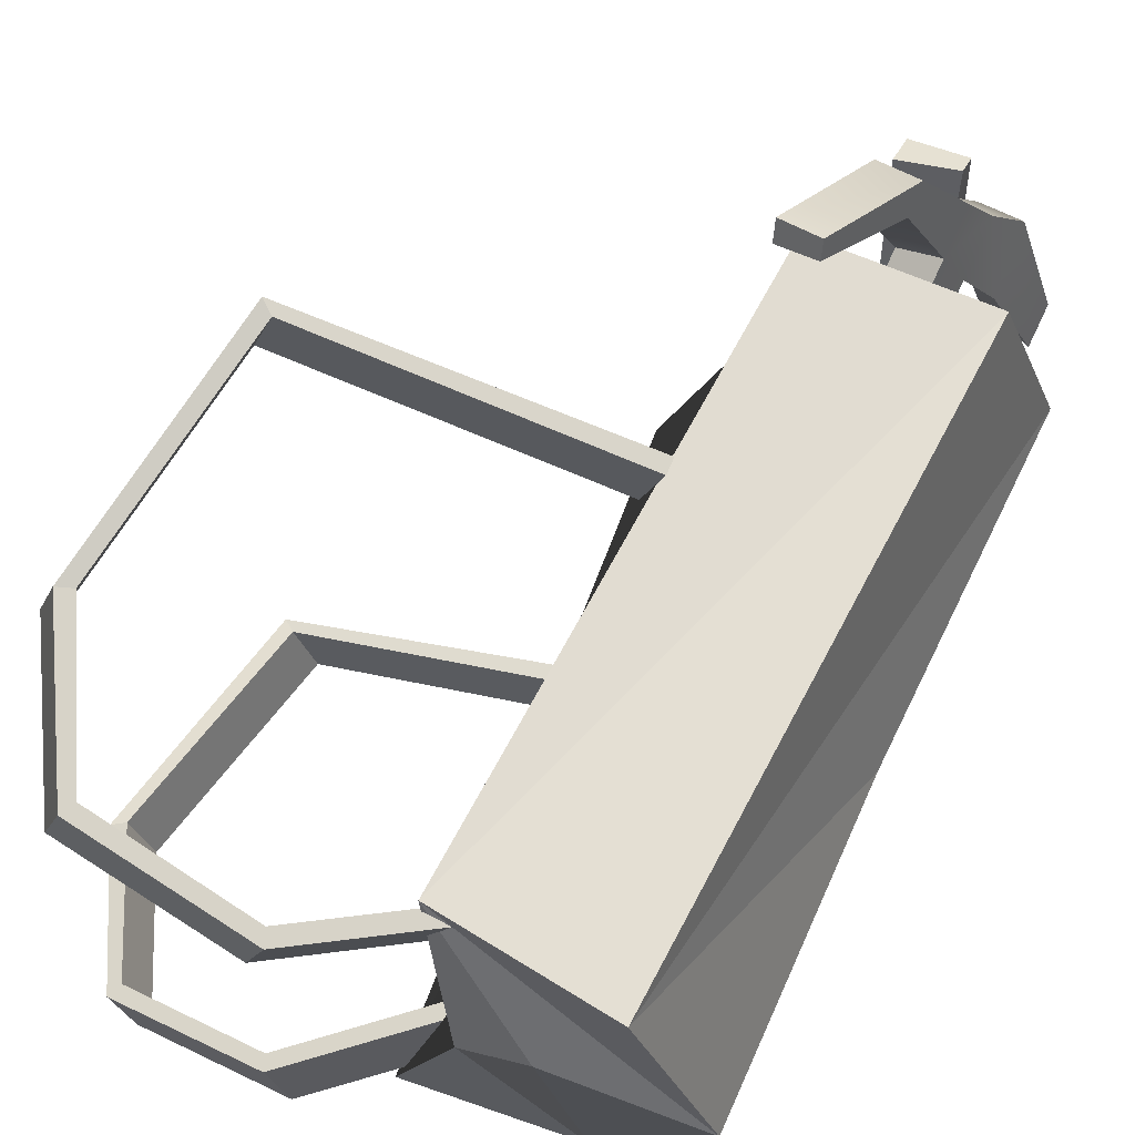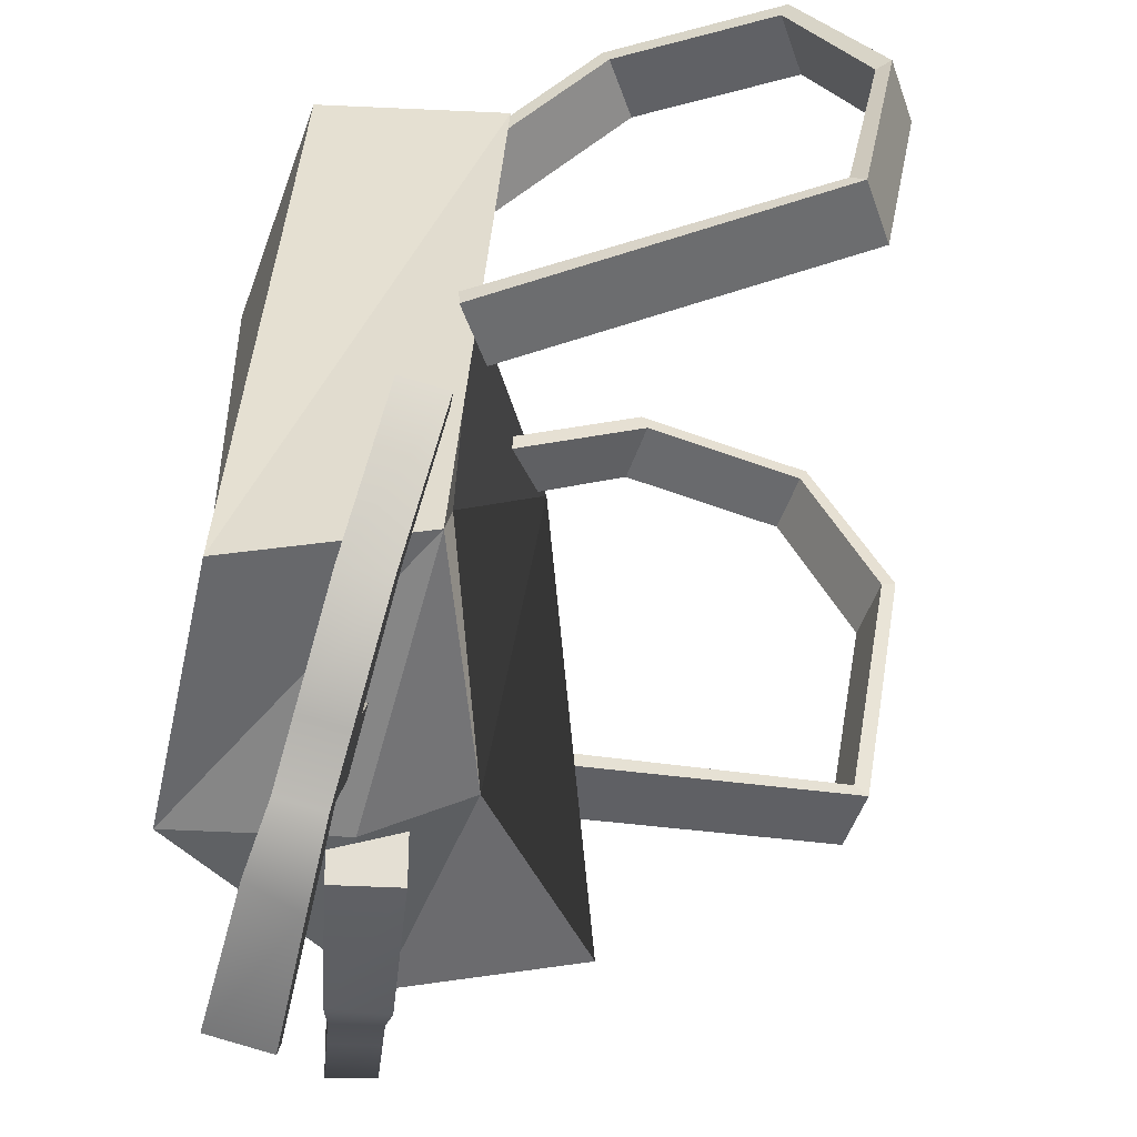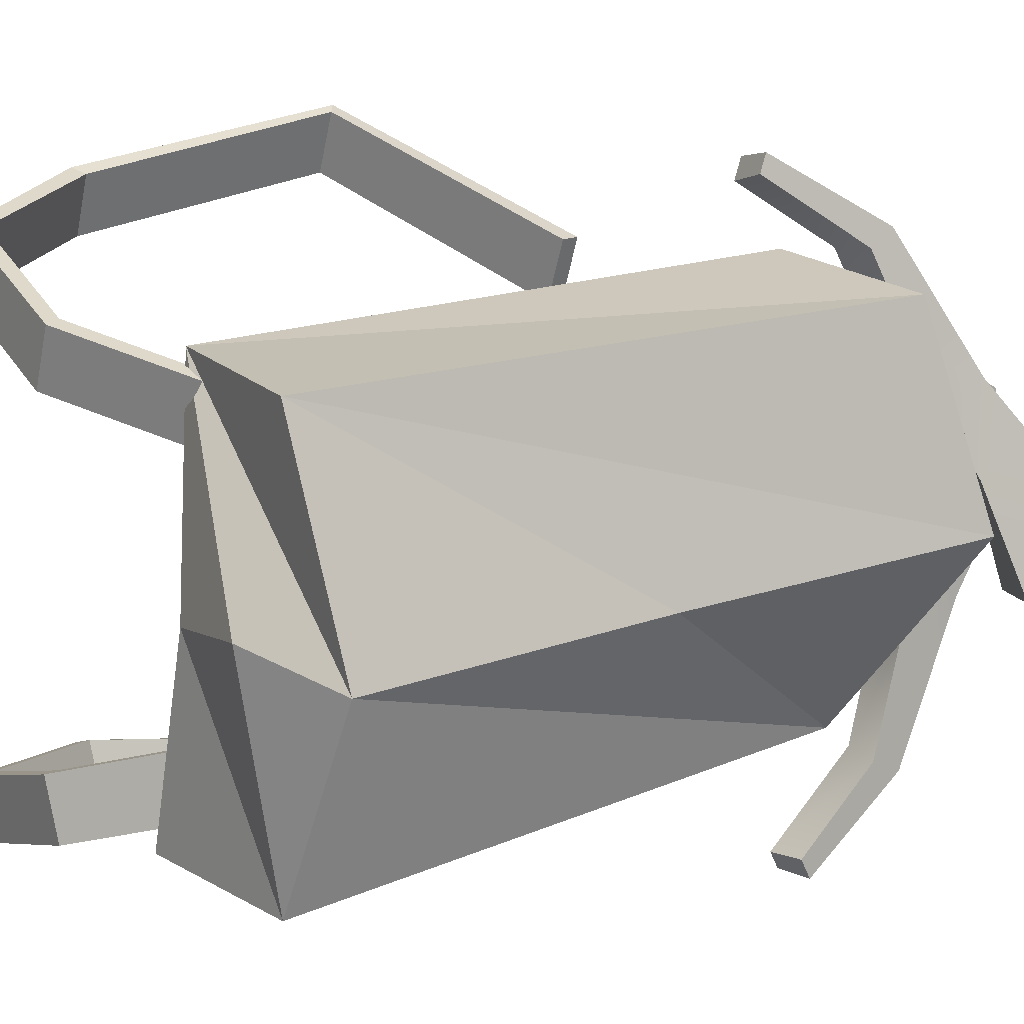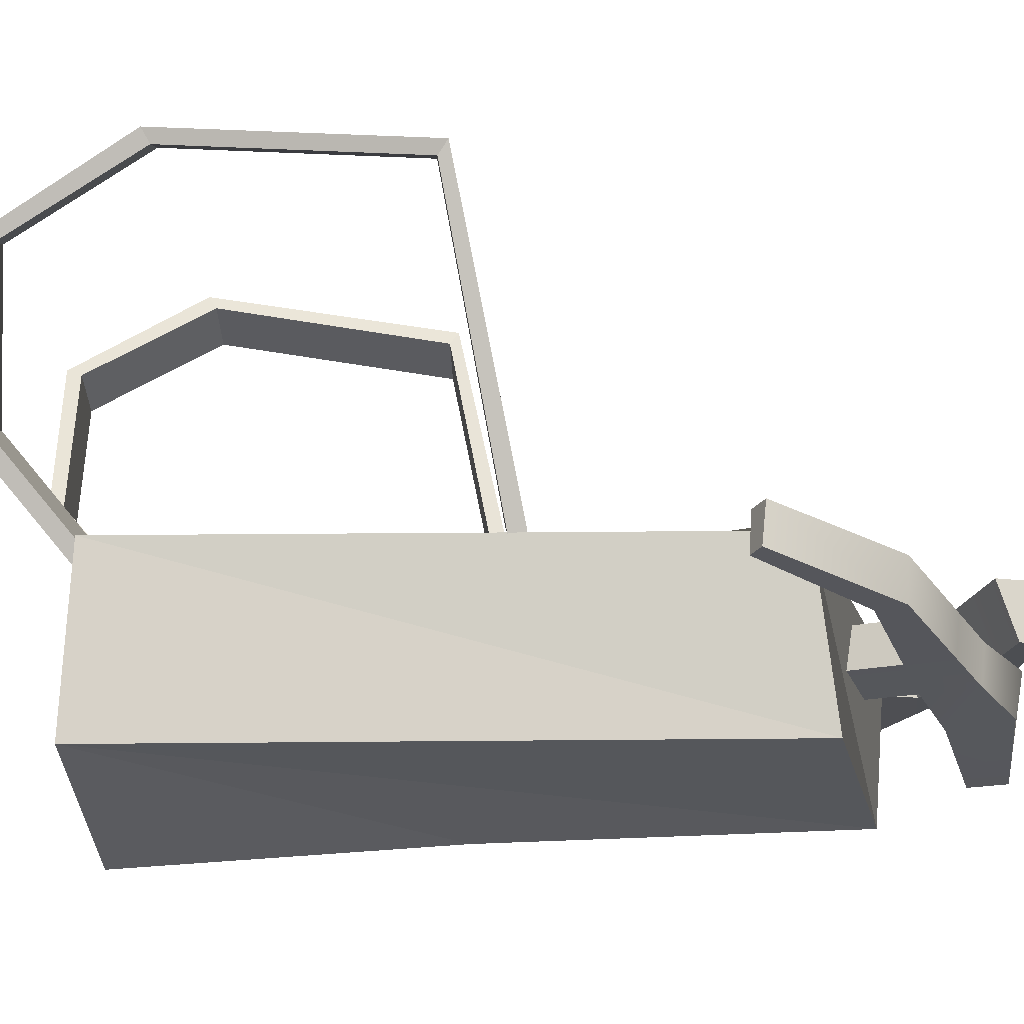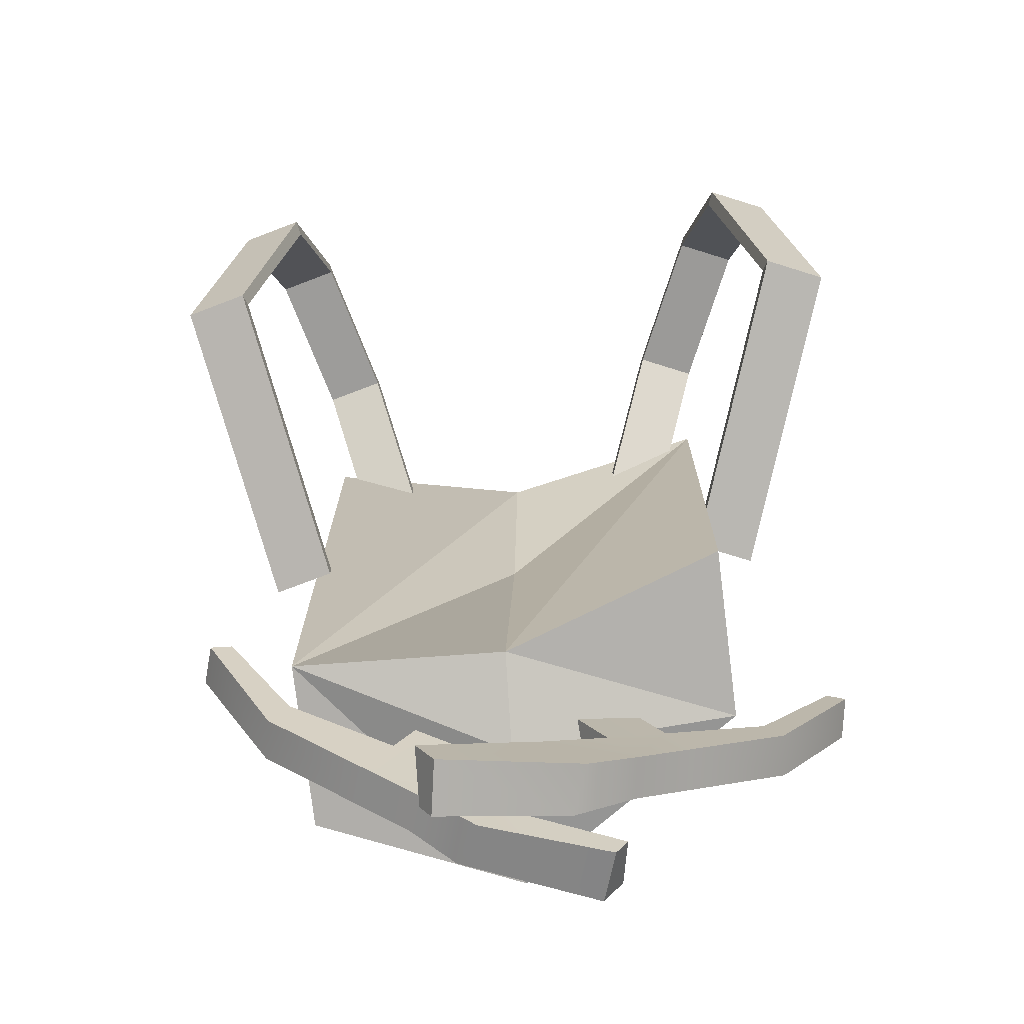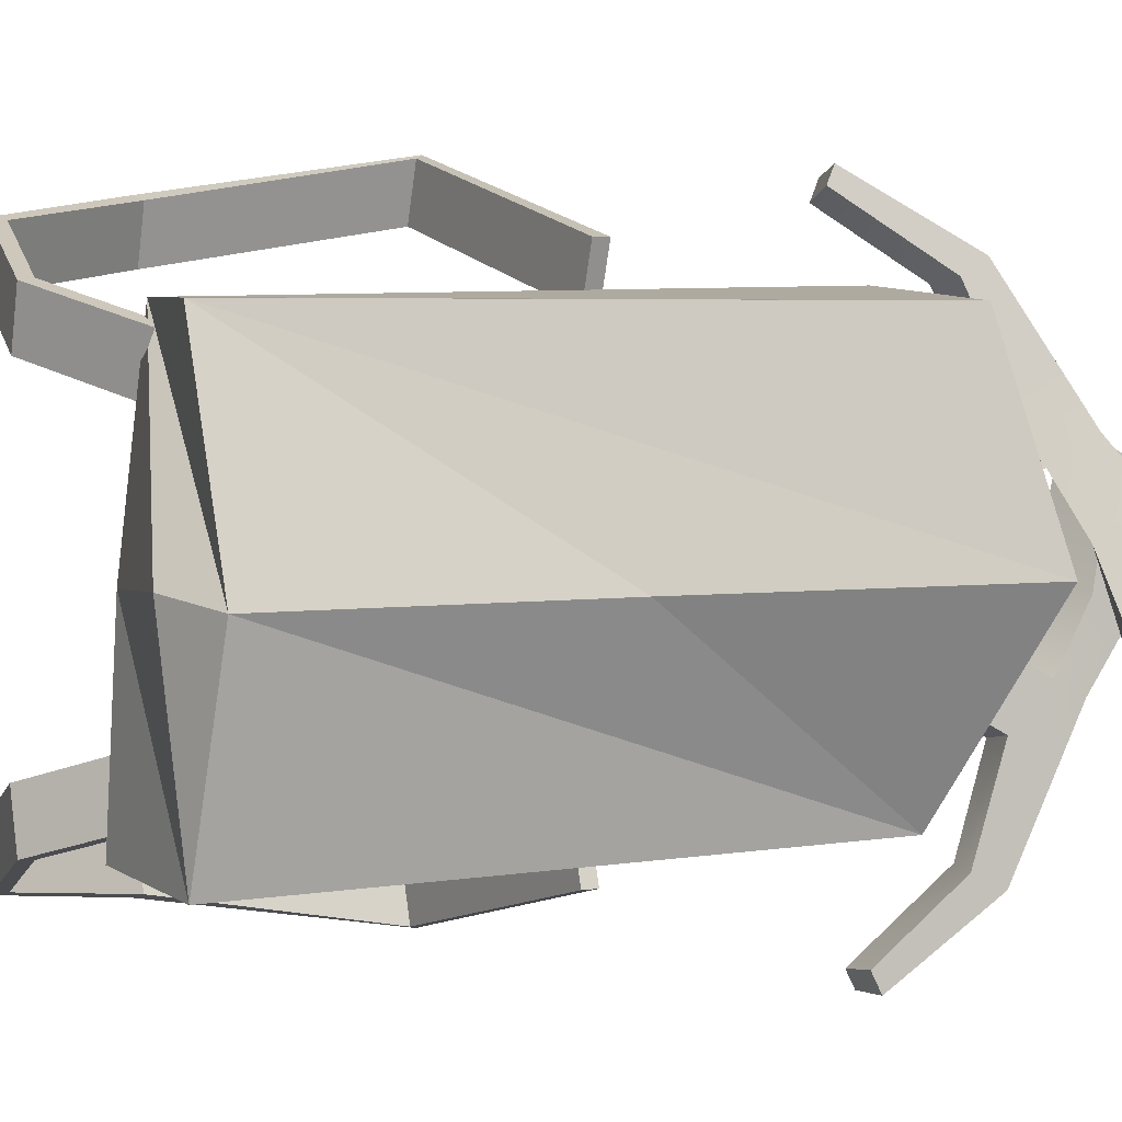
<metadata>
{"format":"obj","ext":"obj","renderer":"f3d","projection":"perspective","resolution":1024,"background":"white","views":[{"elev":66.1,"azim":-157.3,"up":"+Z"},{"elev":38.6,"azim":-1.8,"up":"+Z"},{"elev":16.3,"azim":-129.2,"up":"+Z"},{"elev":75.9,"azim":-95.5,"up":"+Z"},{"elev":-76.0,"azim":91.8,"up":"+Y"},{"elev":3.8,"azim":-115.2,"up":"+Z"}]}
</metadata>
<code>
v -11.93 60.28 14.41
v -16.18 55.4 0.8728
v -10.6 57.78 1.094
v -8.445 96.99 13.57
v -23.57 98.33 0.05379
v -18.88 98.64 13.33
v -10.63 99.24 0.2677
v -5.265 59.96 -12.08
v -17.07 98.02 -13.35
v -6.625 98.7 -13.1
v -15.68 59.28 -13.03
v -22.34 59.89 13.47
v -25.39 56.88 0.2486
v -14.35 98.69 0.3253
v -11.82 79.64 0.5633
v -24.09 78.73 0.1658
v -12.82 94.04 11.19
v -11.17 75.44 16.63
v -13.15 94.97 11.08
v -11.16 74.44 16.63
v -11.91 94.97 7.5
v -9.931 74.44 13.05
v -11.58 94.04 7.614
v -9.938 75.44 13.05
v 7.715 76.51 21.67
v 8.948 76.51 18.1
v 8.208 77.13 17.84
v 6.975 77.13 21.42
v 10.76 91.75 19.32
v 11.99 91.75 15.74
v 11.13 91.35 15.44
v 9.895 91.35 19.02
v 6.361 100.6 17.8
v 7.594 100.6 14.23
v 7.15 99.72 14.07
v 5.917 99.72 17.65
v -3.411 101.8 14.43
v -2.178 101.8 10.86
v -1.847 100.8 10.97
v -3.08 100.8 14.55
v -11.6 94.04 -10.08
v -9.959 75.44 -15.51
v -11.93 94.97 -9.963
v -9.952 74.44 -15.52
v -10.7 94.97 -6.387
v -8.719 74.44 -11.94
v -10.37 94.04 -6.501
v -8.726 75.44 -11.94
v 8.927 76.51 -20.56
v 10.16 76.51 -16.99
v 9.42 77.13 -16.73
v 8.187 77.13 -20.31
v 11.97 91.75 -18.2
v 13.2 91.75 -14.63
v 12.34 91.35 -14.33
v 11.11 91.35 -17.91
v 7.573 100.6 -16.69
v 8.806 100.6 -13.11
v 8.362 99.72 -12.96
v 7.129 99.72 -16.54
v -2.199 101.8 -13.32
v -0.9663 101.8 -9.743
v -0.6353 100.8 -9.858
v -1.868 100.8 -13.43
f 1 2 3
f 4 5 6
f 1 7 4
f 8 9 10
f 11 5 9
f 12 4 6
f 1 13 2
f 4 7 14
f 1 3 15
f 8 11 9
f 11 13 16
f 12 1 4
f 2 11 3
f 14 9 5
f 15 10 7
f 16 6 5
f 13 11 2
f 7 10 9
f 3 8 10
f 13 12 6
f 4 14 5
f 1 15 7
f 11 16 5
f 1 12 13
f 11 8 3
f 9 14 7
f 10 15 3
f 6 16 13
f 17 40 37 19
f 19 37 38 21
f 21 38 39 23
f 23 39 40 17
f 18 24 22 20
f 23 17 19 21
f 25 20 22 26
f 27 26 22 24
f 28 27 24 18
f 25 28 18 20
f 29 25 26 30
f 31 30 26 27
f 32 31 27 28
f 29 32 28 25
f 33 29 30 34
f 35 34 30 31
f 36 35 31 32
f 33 36 32 29
f 37 33 34 38
f 39 38 34 35
f 40 39 35 36
f 37 40 36 33
f 41 43 61 64
f 43 45 62 61
f 45 47 63 62
f 47 41 64 63
f 42 44 46 48
f 47 45 43 41
f 49 50 46 44
f 51 48 46 50
f 52 42 48 51
f 49 44 42 52
f 53 54 50 49
f 55 51 50 54
f 56 52 51 55
f 53 49 52 56
f 57 58 54 53
f 59 55 54 58
f 60 56 55 59
f 57 53 56 60
f 61 62 58 57
f 63 59 58 62
f 64 60 59 63
f 61 57 60 64
v -16.14 84.89 12.26
v -16.41 86.68 9
v -17.67 50.9 -6.327
v -17.94 52.69 -9.59
v -15.1 50.9 -6.54
v -15.37 52.69 -9.803
v -13.56 84.89 12.05
v -13.83 86.68 8.787
v -17.81 55.66 -7.97
v -15.25 55.25 -8.407
v -14.96 53.97 -4.858
v -17.59 52.79 -5.29
v -18.71 64.05 -18.9
v -16.15 63.96 -19.29
v -16.24 63.43 -20.4
v -18.82 63.43 -20.19
v -13.58 49.86 6.414
v -17.08 49.02 6.245
v -17.14 47.69 5.513
v -13.68 47.69 5.227
v -17.62 48.33 -2.596
v -17.49 50.45 -1.107
v -14.39 52.06 -0.9531
v -14.6 48.69 -3.503
v -18.44 56.02 -15.63
v -15.84 55.87 -15.58
v -15.76 57.45 -14.56
v -18.36 58.12 -14.6
f 76 73 68 67
f 67 68 70 69
f 69 70 74 75
f 71 72 66 65
f 77 78 79 80
f 81 82 83 84
f 66 72 74 73
f 75 74 72 71
f 71 65 76 75
f 65 66 73 76
f 73 74 91 92
f 74 70 90 91
f 70 68 89 90
f 68 73 92 89
f 75 76 86 87
f 76 67 85 86
f 67 69 88 85
f 69 75 87 88
f 86 85 83 82
f 87 86 82 81
f 88 87 81 84
f 85 88 84 83
f 90 89 80 79
f 91 90 79 78
f 92 91 78 77
f 89 92 77 80
v -14.05 84.49 -12.63
v -12.98 86.19 -9.484
v -16.96 50.92 6.552
v -15.89 52.62 9.697
v -19.43 51.45 7.11
v -18.36 53.15 10.25
v -16.52 85.02 -12.07
v -15.45 86.72 -8.927
v -15.63 55.55 8.025
v -18.14 55.68 8.814
v -19.17 54.49 5.374
v -16.8 52.79 5.483
v -11.54 63.57 18.49
v -13.99 64.02 19.22
v -13.86 63.48 20.32
v -11.39 62.95 19.77
v -22.9 50.74 -5.488
v -19.65 49.2 -5.767
v -19.76 47.88 -5.012
v -23.08 48.6 -4.263
v -18.06 48.42 2.938
v -17.95 50.52 1.419
v -20.65 52.73 1.638
v -20.79 49.4 4.232
v -13.89 55.78 15.52
v -16.45 56.17 15.82
v -16.35 57.72 14.78
v -13.69 57.85 14.45
f 104 101 96 95
f 95 96 98 97
f 97 98 102 103
f 99 100 94 93
f 105 106 107 108
f 109 110 111 112
f 94 100 102 101
f 103 102 100 99
f 99 93 104 103
f 93 94 101 104
f 101 102 119 120
f 102 98 118 119
f 98 96 117 118
f 96 101 120 117
f 103 104 114 115
f 104 95 113 114
f 95 97 116 113
f 97 103 115 116
f 114 113 111 110
f 115 114 110 109
f 116 115 109 112
f 113 116 112 111
f 118 117 108 107
f 119 118 107 106
f 120 119 106 105
f 117 120 105 108

</code>
